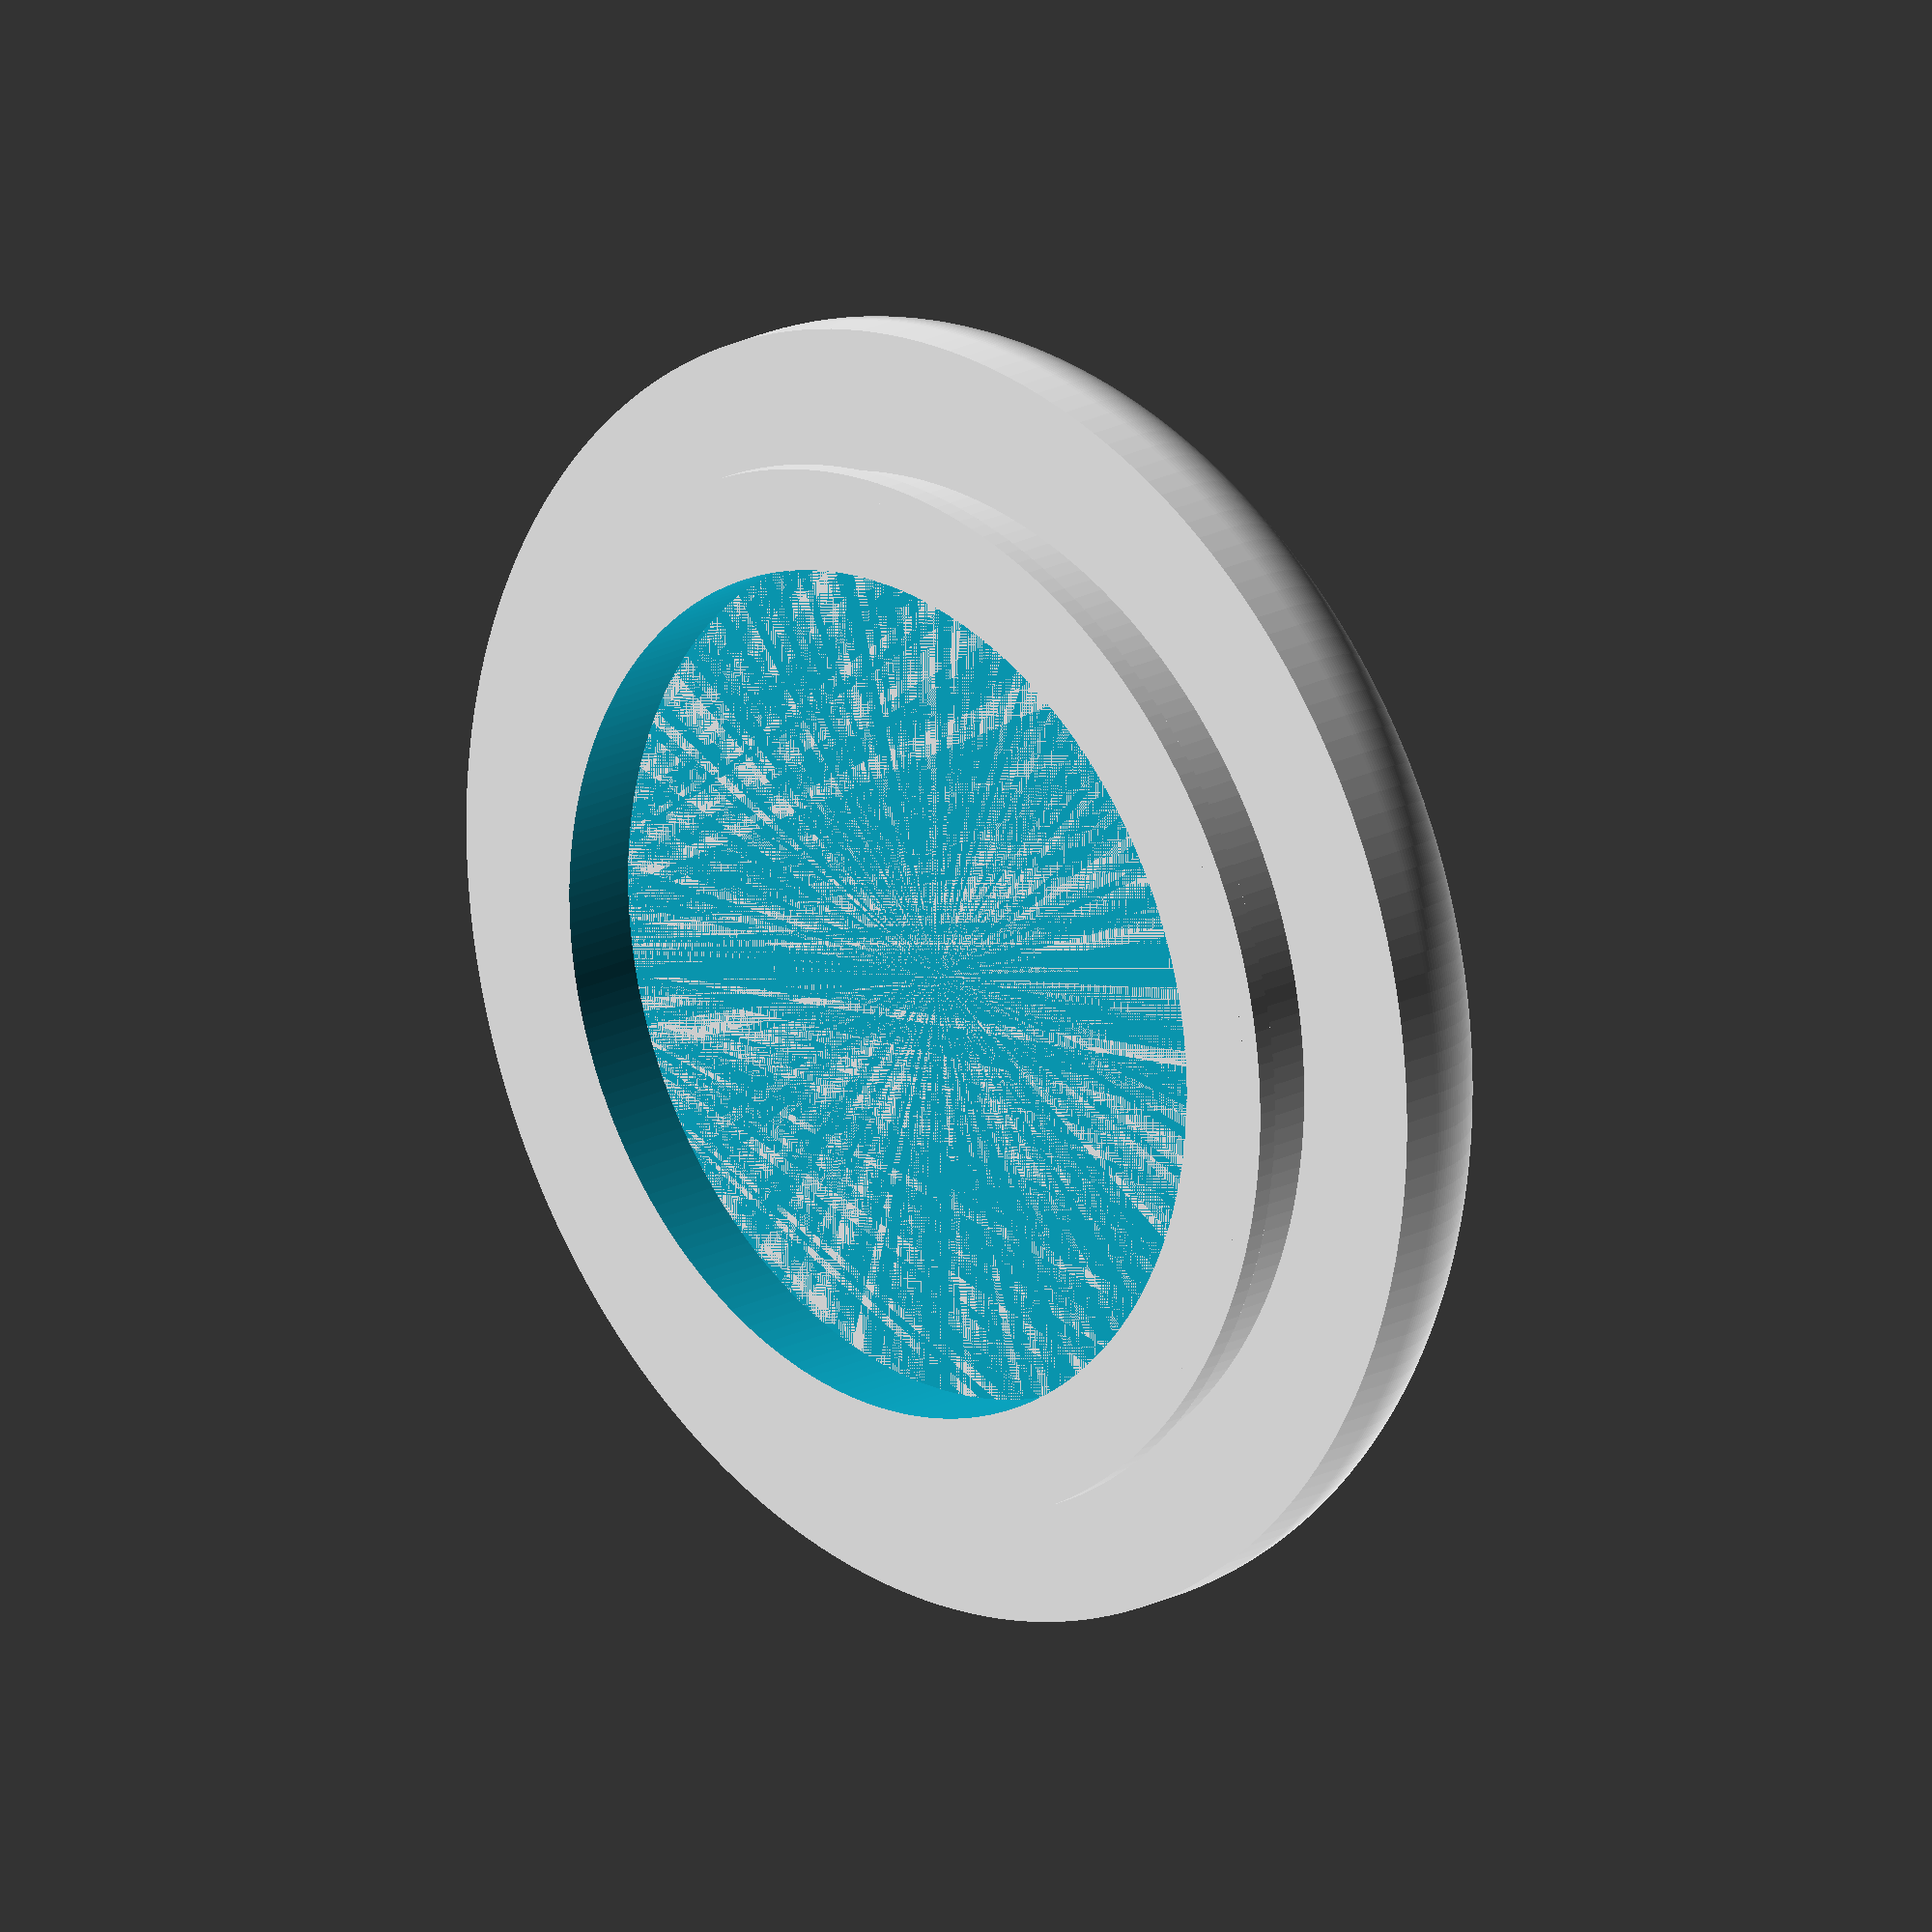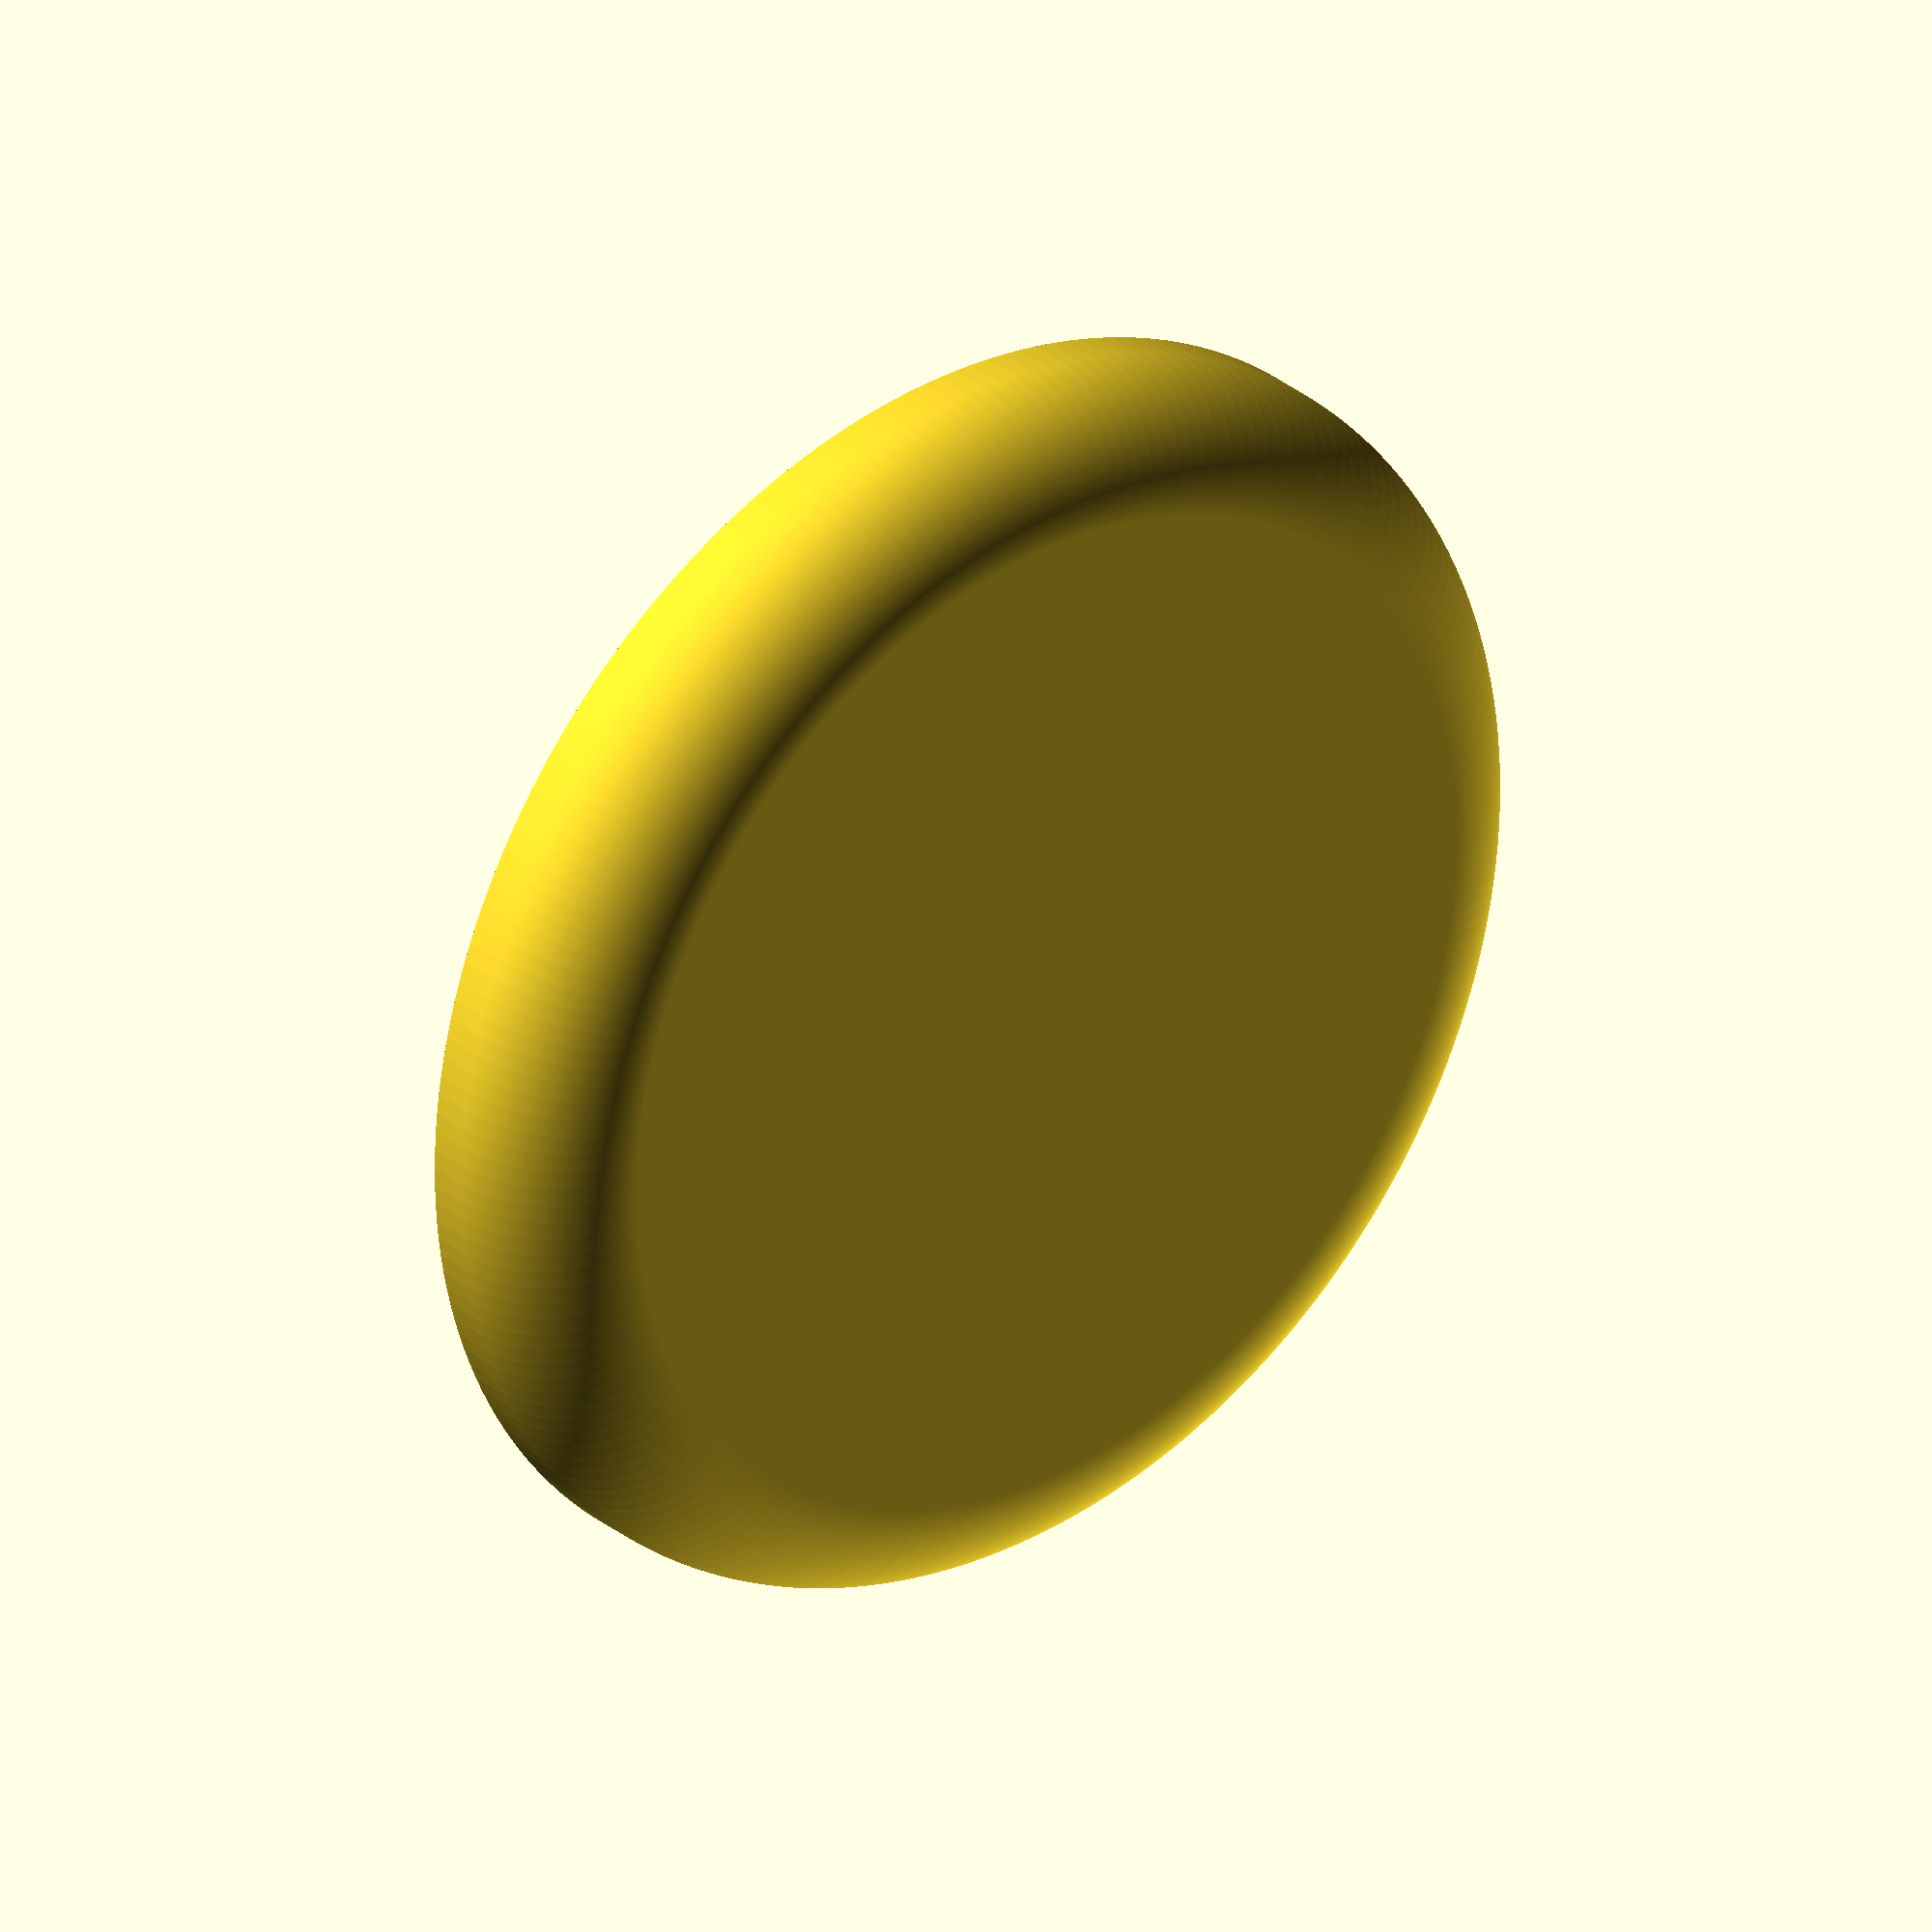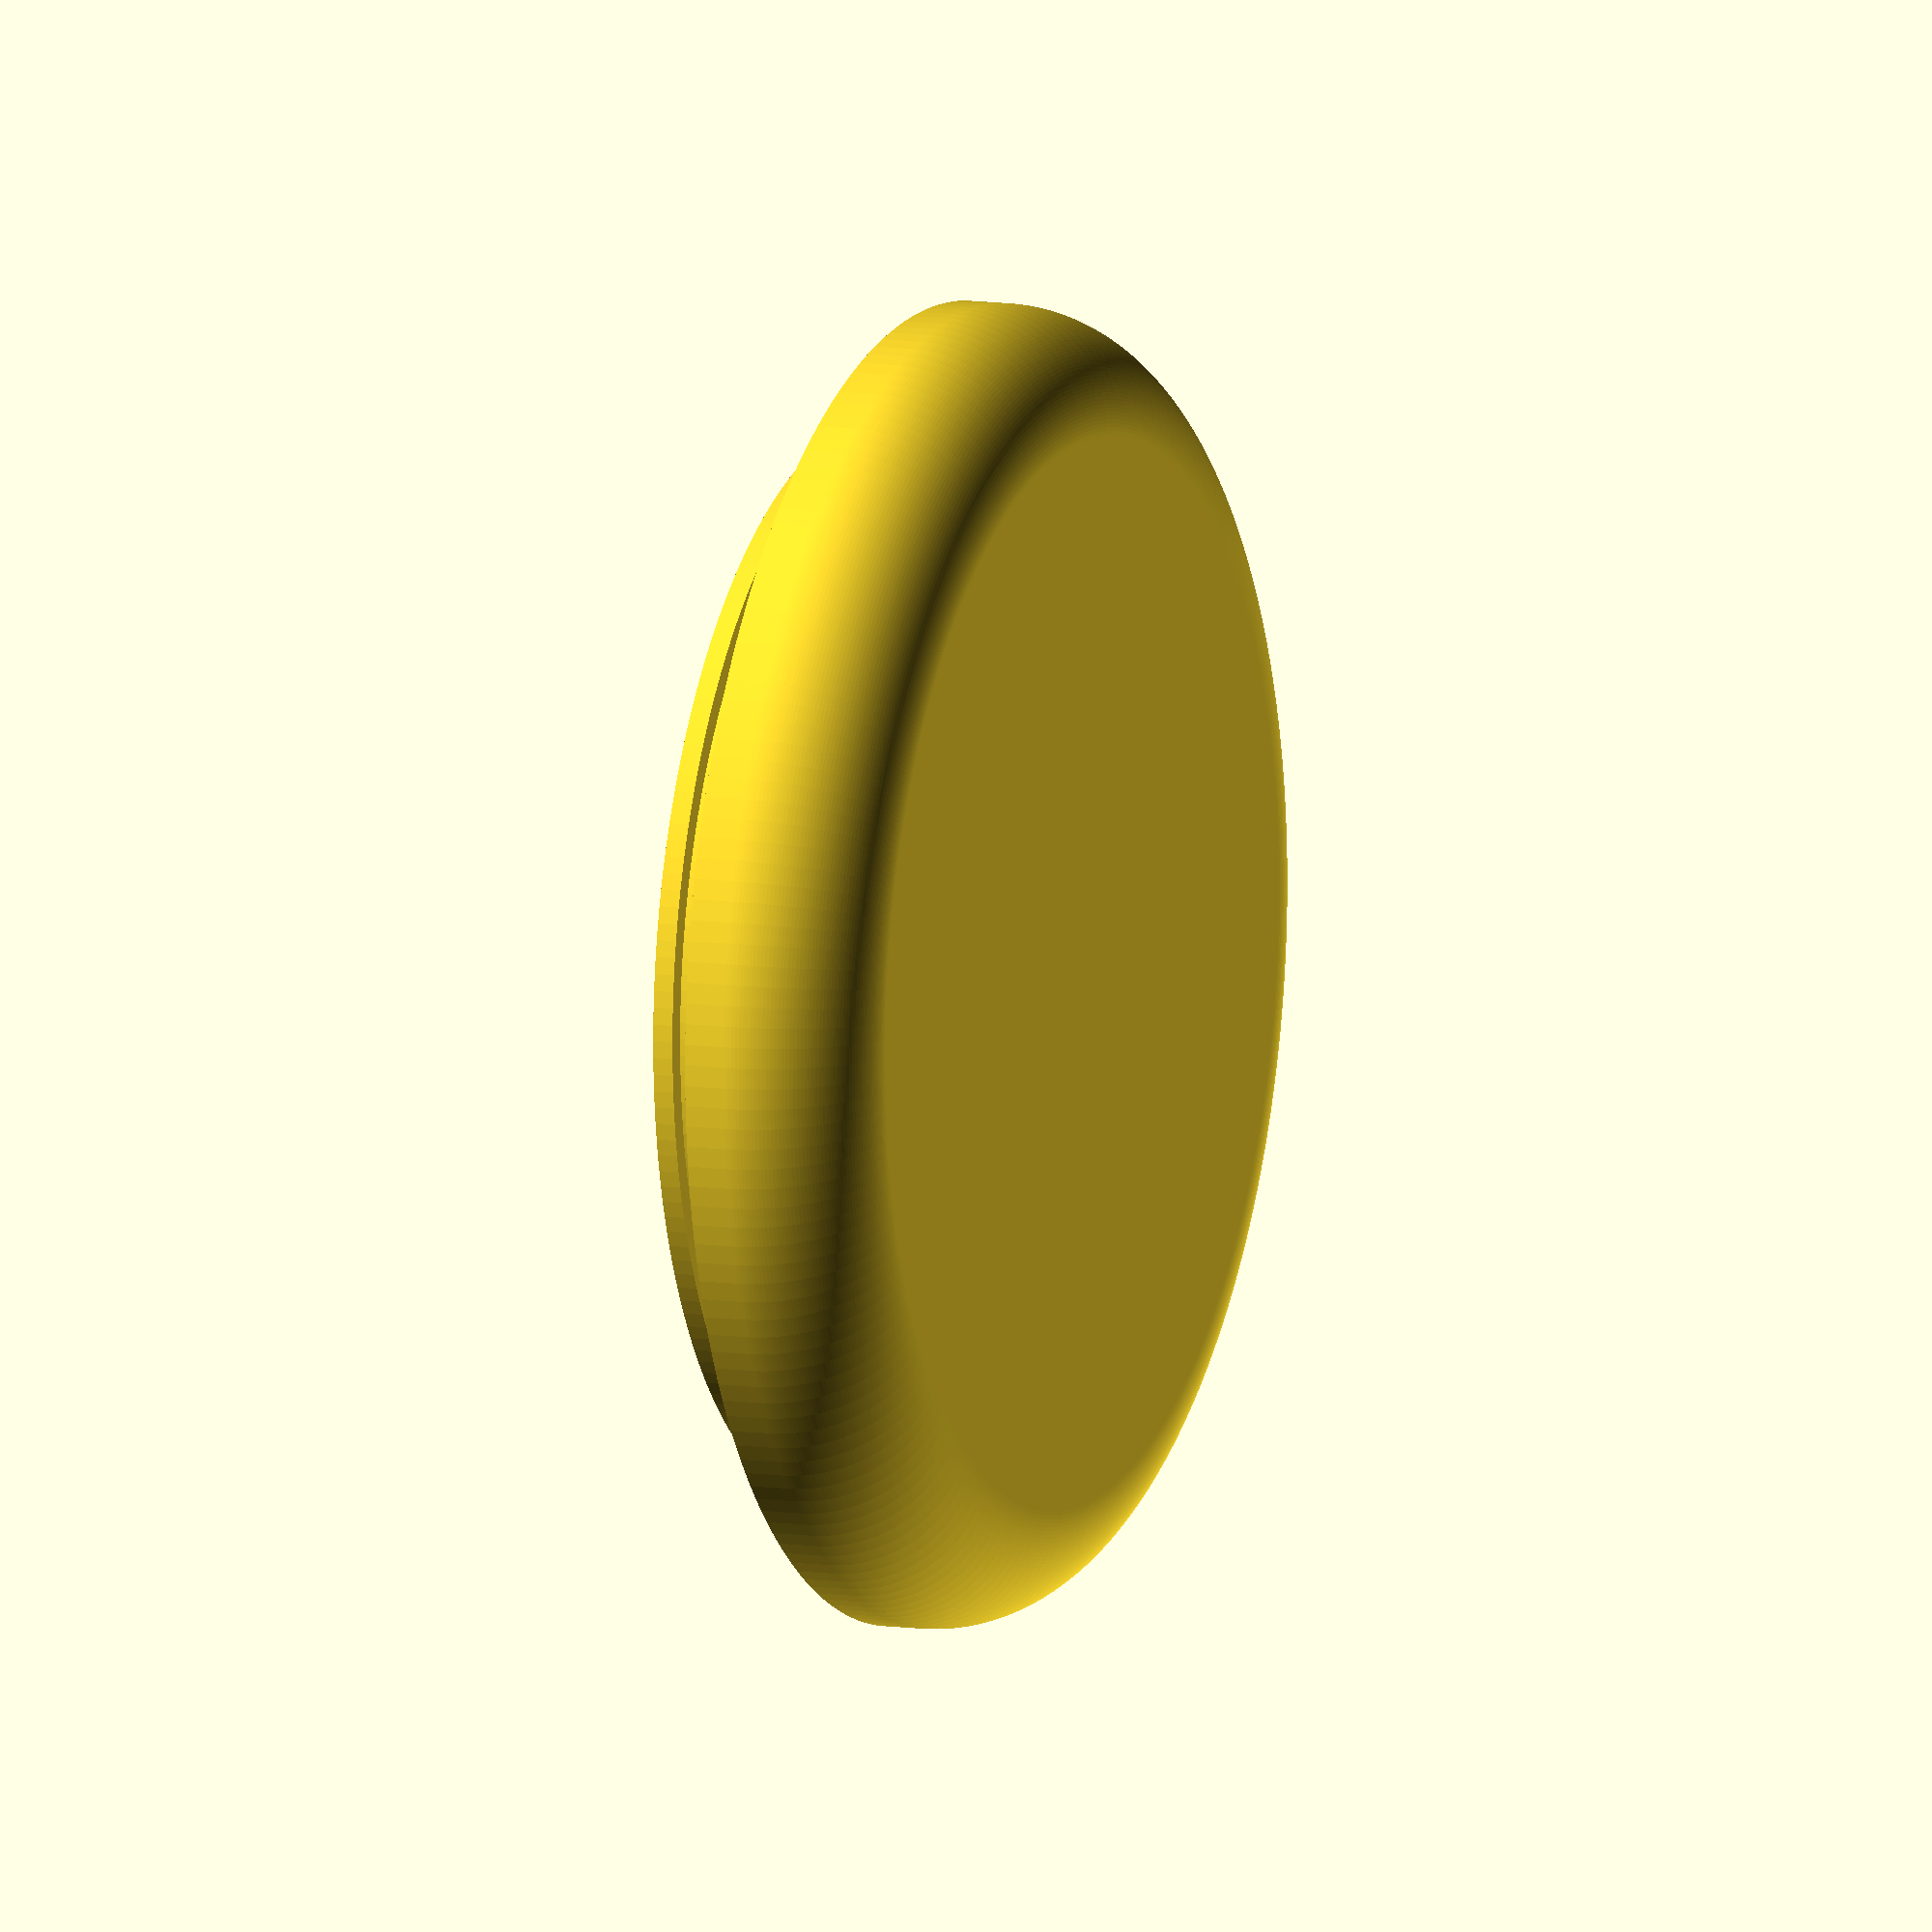
<openscad>
$fn = 200;
radius = 32/2;
height = 1;

module mainBody()
{
    //Main structural body
    hull()
    {
        cylinder
        (
            height,
            radius,
            radius,
            center = false,
            $fs = $fs
        );

        corner();
    }
}

module corner()
{
    //Round off the edge
    cornerRadius = 3;
    translate
    (
        [
            0,
            0,
            height
        ]
    )
    {
        rotate_extrude(convexity = 10)
        {
            difference()
            {
                translate
                (
                    [
                        radius-cornerRadius,
                        0,
                        0
                    ]
                )
                {
                    circle
                    (
                        r = cornerRadius,
                        center = false
                    );
                }

                width = cornerRadius * 2;
                translate
                (
                    [
                        radius-width,
                        -width,
                        0
                    ]
                )
                {
                    square
                    (
                        size = width,
                        center = false
                    );
                }
            }
        }
    }
}

module connector()
{
    //What actually holds the part onto the handlebars
    connHeight = 2;
    connRadius = 25/2;
    translate
    (
        [
            0,
            0,
            -connHeight
        ]
    )
    {
        difference()
        {
            union()
            {
                //Basic body
                cylinder
                (
                    connHeight,
                    connRadius,
                    connRadius,
                    center = false,
                    $fs = $fs
                );

                //Friction grabber
                cylinder
                (
                    0.5,
                    connRadius+.5,
                    connRadius+.5,
                    center = false,
                    $fs = $fs
                );
            }

            //Inner cavity
            buffer = 1;
            translate
            (
                [
                    0,
                    0,
                    -buffer
                ]
            )
            {
                innerRadius = 21/2;
                cylinder
                (
                    connHeight+buffer,
                    innerRadius,
                    innerRadius,
                    center = false,
                    $fs = $fs
                );
            }
        }
    }
}

module main()
{
    rotate(a=[180,0,0])
    {
        mainBody();
        connector();
    }
}

main();
</openscad>
<views>
elev=161.2 azim=75.3 roll=135.1 proj=o view=wireframe
elev=329.5 azim=39.5 roll=139.4 proj=o view=wireframe
elev=350.4 azim=115.1 roll=111.4 proj=o view=solid
</views>
